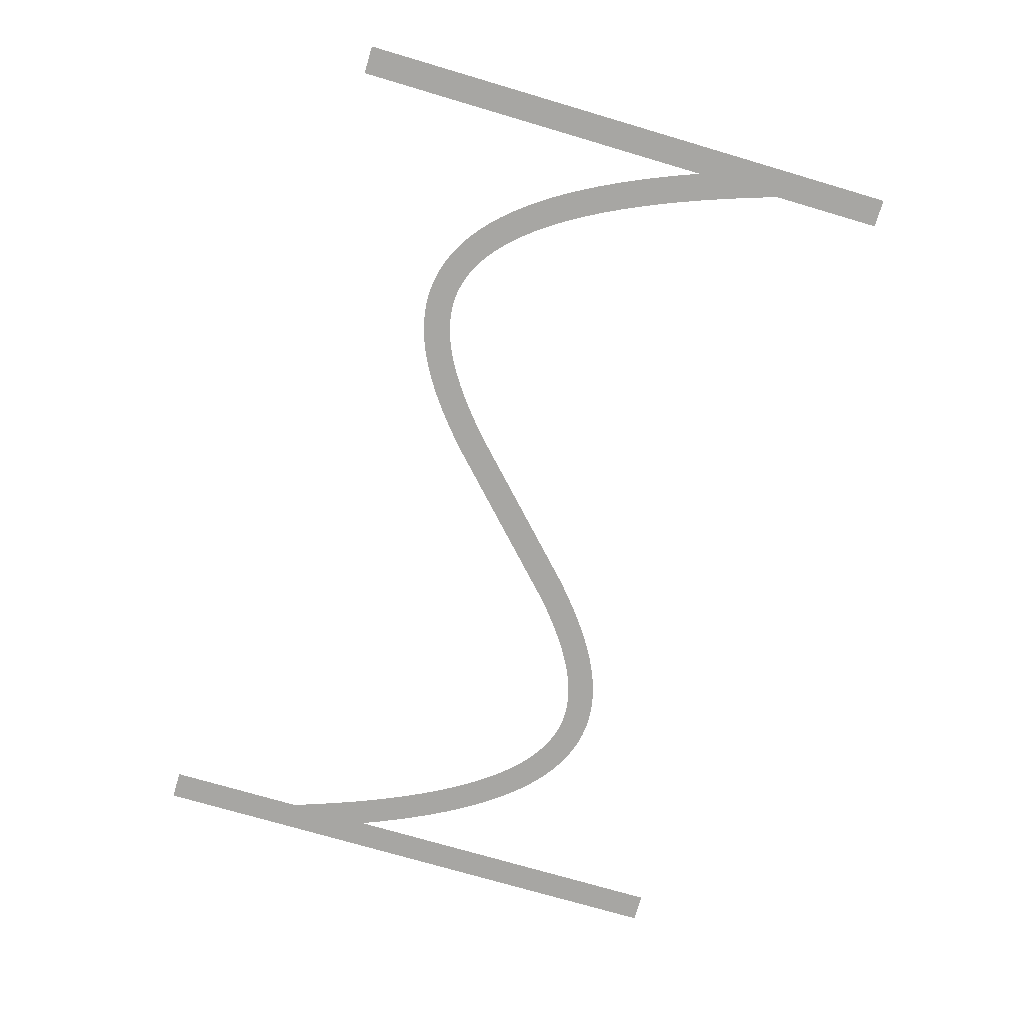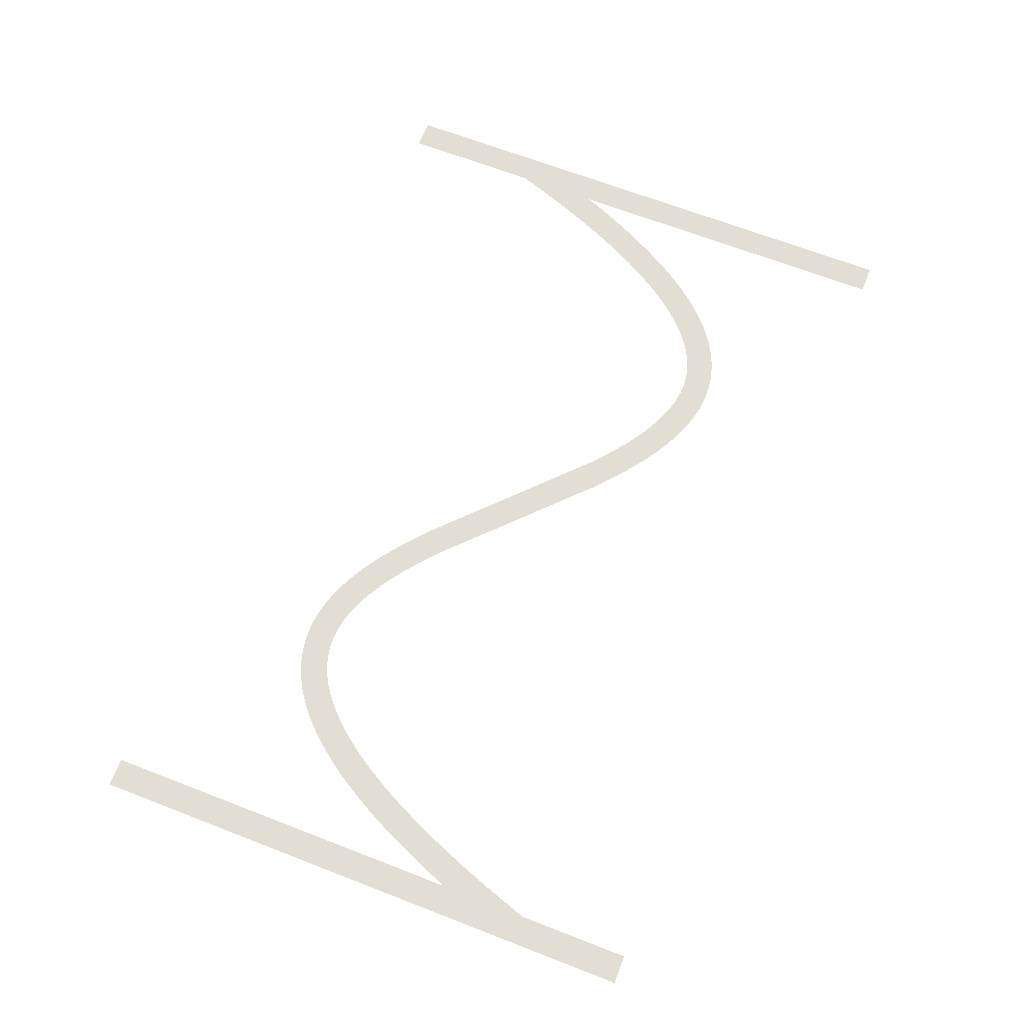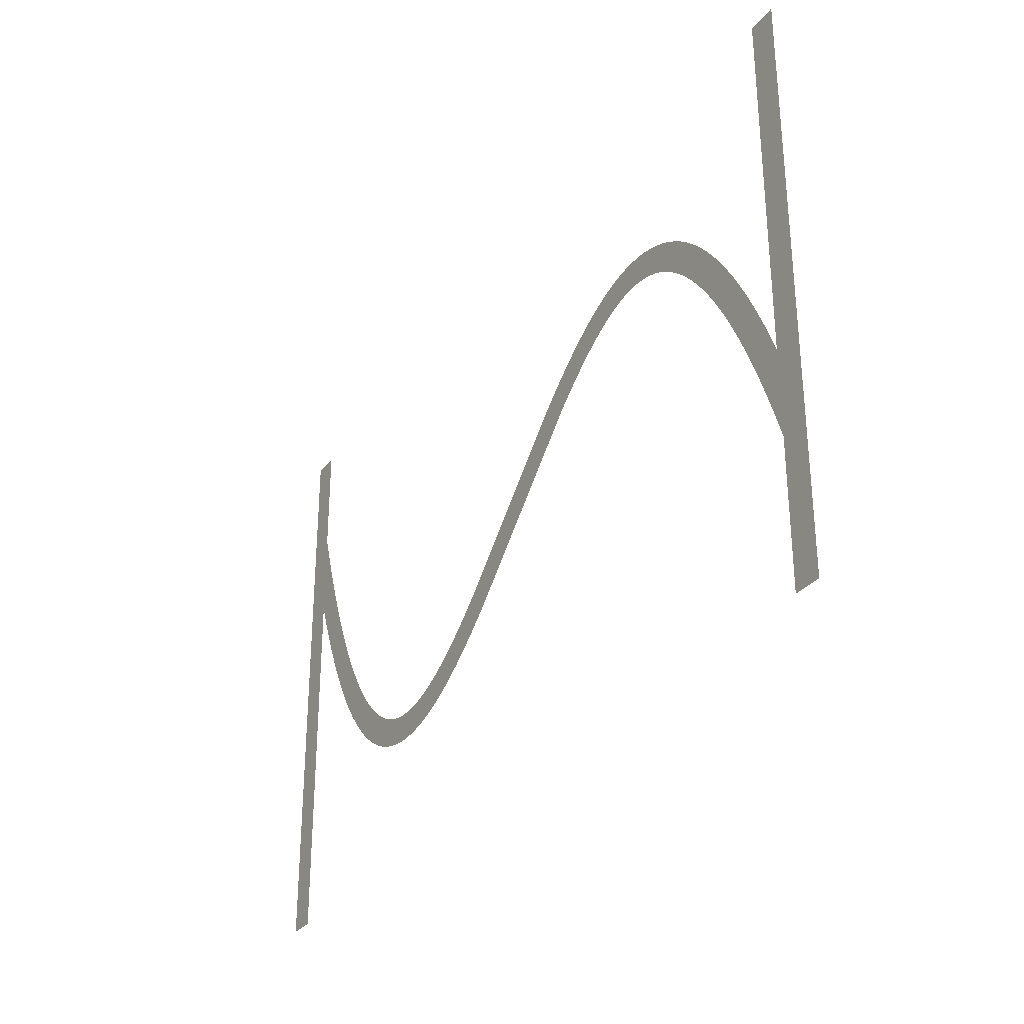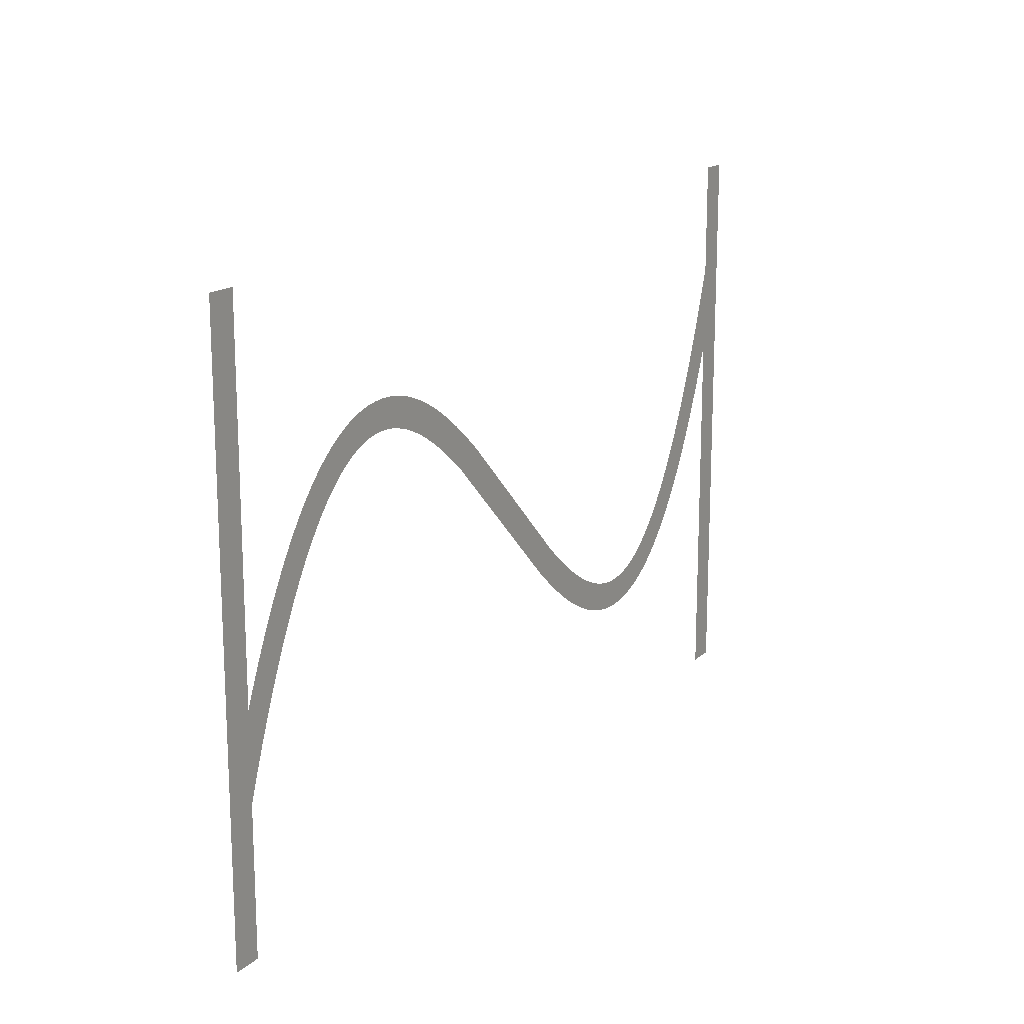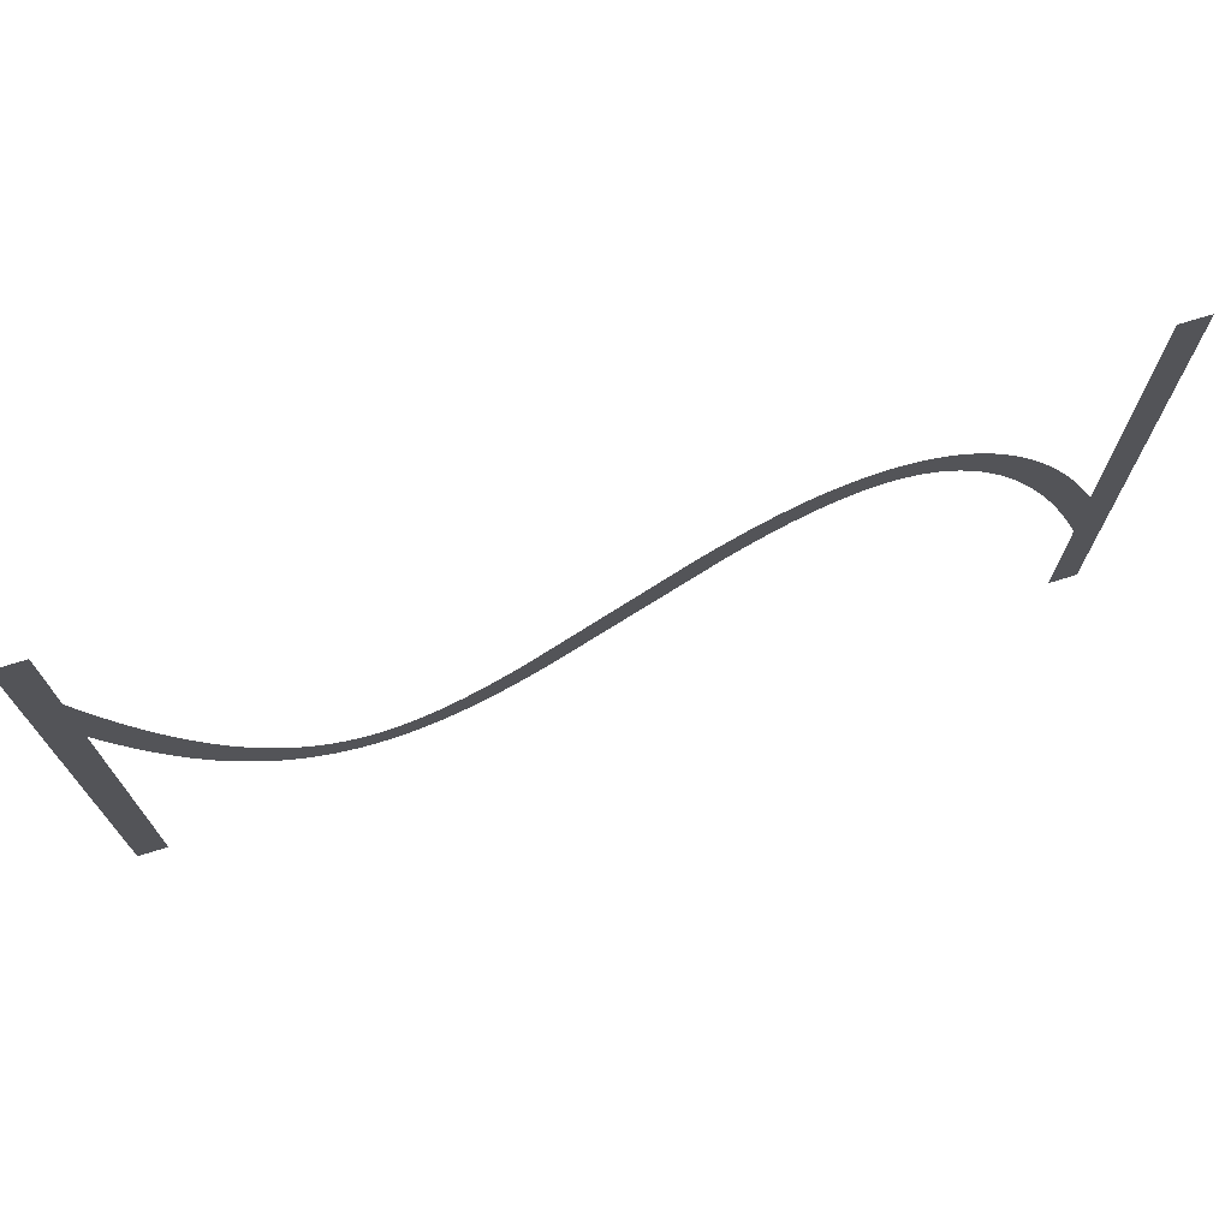
<metadata>
{"format":"obj","ext":"obj","renderer":"f3d","projection":"perspective","resolution":1024,"background":"white","views":[{"elev":-74.1,"azim":73.6,"up":"+Z"},{"elev":67.3,"azim":111.2,"up":"+Z"},{"elev":-30.7,"azim":-120.6,"up":"+Y"},{"elev":16.4,"azim":-59.3,"up":"+Y"},{"elev":71.9,"azim":162.7,"up":"+Y"}]}
</metadata>
<code>
v 1.47 -3.179 -20.6
v 2.095 -1.734 -20.6
v 2.695 -0.4331 -20.6
v 3.324 0.8395 -20.6
v 3.924 1.974 -20.6
v 4.524 3.027 -20.6
v 4.556 3.081 -20.6
v 5.156 4.056 -20.6
v 5.791 5.006 -20.6
v 6.391 5.829 -20.6
v 6.429 5.878 -20.6
v 7.029 6.628 -20.6
v 7.671 7.355 -20.6
v 8.315 8.009 -20.6
v 8.963 8.593 -20.6
v 9.612 9.109 -20.6
v 10.26 9.559 -20.6
v 10.92 9.943 -20.6
v 10.97 9.972 -20.6
v 11.57 10.26 -20.6
v 11.63 10.29 -20.6
v 12.23 10.53 -20.6
v 12.29 10.55 -20.6
v 12.95 10.74 -20.6
v 13.61 10.88 -20.6
v 13.67 10.89 -20.6
v 14.27 10.97 -20.6
v 14.34 10.97 -20.6
v 15 11 -20.6
v 15.66 10.97 -20.6
v 15.73 10.97 -20.6
v 16.33 10.9 -20.6
v 16.39 10.89 -20.6
v 16.99 10.77 -20.6
v 17.05 10.76 -20.6
v 17.65 10.61 -20.6
v 17.71 10.59 -20.6
v 18.31 10.39 -20.6
v 18.37 10.37 -20.6
v 18.97 10.13 -20.6
v 19.03 10.11 -20.6
v 19.63 9.839 -20.6
v 20.28 9.504 -20.6
v 20.88 9.166 -20.6
v 20.94 9.134 -20.6
v 21.54 8.764 -20.6
v 22.19 8.331 -20.6
v 22.79 7.906 -20.6
v 23.39 7.456 -20.6
v 24.04 6.945 -20.6
v 24.64 6.45 -20.6
v 25.24 5.937 -20.6
v 25.88 5.365 -20.6
v 35.48 -3.907 -20.6
v 36.04 -4.4 -20.6
v 36.64 -4.91 -20.6
v 37.24 -5.404 -20.6
v 37.8 -5.85 -20.6
v 38.39 -6.288 -20.6
v 38.97 -6.7 -20.6
v 39.54 -7.076 -20.6
v 40.11 -7.427 -20.6
v 40.68 -7.752 -20.6
v 41.23 -8.029 -20.6
v 41.79 -8.283 -20.6
v 42.34 -8.498 -20.6
v 42.88 -8.677 -20.6
v 43.42 -8.816 -20.6
v 43.95 -8.918 -20.6
v 44.48 -8.979 -20.6
v 45 -8.999 -20.6
v 45.52 -8.979 -20.6
v 46.04 -8.914 -20.6
v 46.55 -8.805 -20.6
v 47.07 -8.651 -20.6
v 47.6 -8.443 -20.6
v 48.13 -8.184 -20.6
v 48.66 -7.872 -20.6
v 49.2 -7.498 -20.6
v 49.75 -7.06 -20.6
v 50.31 -6.557 -20.6
v 50.87 -5.986 -20.6
v 51.43 -5.353 -20.6
v 52 -4.636 -20.6
v 52.58 -3.84 -20.6
v 53.16 -2.984 -20.6
v 53.74 -2.035 -20.6
v 54.32 -1.01 -20.6
v 54.91 0.09866 -20.6
v 55.5 1.285 -20.6
v 56.09 2.585 -20.6
v 56.67 3.916 -20.6
v 57.27 5.391 -20.6
v 57.87 6.958 -20.6
v 58.45 8.562 -20.6
v 59.05 10.31 -20.6
v 59.65 12.16 -20.6
v 59.67 12.21 -20.6
v 59.67 20 -20.6
v 61.67 20 -20.6
v 61.67 -20 -20.6
v 59.67 -20 -20.6
v 59.67 6.057 -20.6
v 59.13 4.655 -20.6
v 58.53 3.179 -20.6
v 57.9 1.734 -20.6
v 57.3 0.4331 -20.6
v 56.68 -0.8395 -20.6
v 56.08 -1.974 -20.6
v 55.48 -3.027 -20.6
v 55.44 -3.081 -20.6
v 54.84 -4.056 -20.6
v 54.21 -5.006 -20.6
v 53.61 -5.829 -20.6
v 53.57 -5.878 -20.6
v 52.97 -6.628 -20.6
v 52.33 -7.355 -20.6
v 51.68 -8.009 -20.6
v 51.04 -8.593 -20.6
v 50.39 -9.109 -20.6
v 49.74 -9.559 -20.6
v 49.08 -9.943 -20.6
v 49.03 -9.972 -20.6
v 48.43 -10.26 -20.6
v 48.37 -10.29 -20.6
v 47.77 -10.53 -20.6
v 47.71 -10.55 -20.6
v 47.05 -10.74 -20.6
v 46.39 -10.88 -20.6
v 46.33 -10.89 -20.6
v 45.73 -10.97 -20.6
v 45.66 -10.97 -20.6
v 45 -11 -20.6
v 44.34 -10.97 -20.6
v 44.27 -10.97 -20.6
v 43.67 -10.9 -20.6
v 43.61 -10.89 -20.6
v 43.01 -10.77 -20.6
v 42.95 -10.76 -20.6
v 42.35 -10.61 -20.6
v 42.29 -10.59 -20.6
v 41.69 -10.39 -20.6
v 41.63 -10.37 -20.6
v 41.03 -10.13 -20.6
v 40.97 -10.11 -20.6
v 40.37 -9.839 -20.6
v 39.72 -9.504 -20.6
v 39.12 -9.166 -20.6
v 39.06 -9.134 -20.6
v 38.46 -8.764 -20.6
v 37.81 -8.331 -20.6
v 37.21 -7.906 -20.6
v 36.61 -7.456 -20.6
v 35.96 -6.945 -20.6
v 35.36 -6.451 -20.6
v 34.76 -5.937 -20.6
v 34.12 -5.365 -20.6
v 23.96 4.4 -20.6
v 23.36 4.909 -20.6
v 22.76 5.404 -20.6
v 22.2 5.85 -20.6
v 21.61 6.288 -20.6
v 21.03 6.7 -20.6
v 20.46 7.076 -20.6
v 19.89 7.427 -20.6
v 19.32 7.752 -20.6
v 18.77 8.029 -20.6
v 18.21 8.283 -20.6
v 17.66 8.498 -20.6
v 17.12 8.677 -20.6
v 16.58 8.816 -20.6
v 16.05 8.918 -20.6
v 15.52 8.979 -20.6
v 15 8.999 -20.6
v 14.48 8.979 -20.6
v 13.96 8.914 -20.6
v 13.45 8.805 -20.6
v 12.93 8.651 -20.6
v 12.4 8.443 -20.6
v 11.87 8.184 -20.6
v 11.34 7.872 -20.6
v 10.8 7.498 -20.6
v 10.25 7.06 -20.6
v 9.691 6.557 -20.6
v 9.129 5.986 -20.6
v 8.57 5.353 -20.6
v 7.997 4.636 -20.6
v 7.416 3.84 -20.6
v 6.844 2.984 -20.6
v 6.26 2.035 -20.6
v 5.676 1.01 -20.6
v 5.09 -0.09868 -20.6
v 4.505 -1.285 -20.6
v 3.905 -2.585 -20.6
v 3.33 -3.915 -20.6
v 2.73 -5.391 -20.6
v 2.13 -6.958 -20.6
v 1.549 -8.562 -20.6
v 1 -10.17 -20.6
v 1 -20 -20.6
v -1 -20 -20.6
v -1 20 -20.6
v 1 20 -20.6
v 1 -4.336 -20.6
f 170 169 38
f 27 26 176
f 177 25 24
f 32 31 172
f 172 31 173
f 34 33 171
f 173 30 174
f 170 38 37
f 36 171 170
f 34 171 35
f 175 174 28
f 39 168 40
f 40 168 41
f 42 41 167
f 43 42 167
f 176 25 177
f 167 166 43
f 43 166 44
f 177 24 23
f 45 44 165
f 164 45 165
f 45 164 46
f 46 164 163
f 47 46 163
f 19 179 20
f 163 162 47
f 19 180 179
f 48 47 162
f 49 48 162
f 162 161 49
f 16 182 181
f 50 49 161
f 16 15 182
f 161 160 50
f 183 15 14
f 159 50 160
f 13 184 14
f 50 159 51
f 13 185 184
f 52 51 159
f 159 158 52
f 187 186 11
f 53 52 158
f 10 187 11
f 187 9 188
f 189 188 8
f 7 6 190
f 56 156 155
f 60 59 151
f 61 150 149
f 62 148 63
f 147 146 64
f 145 144 65
f 143 142 66
f 141 140 67
f 67 140 68
f 68 139 138
f 69 137 136
f 70 135 134
f 71 133 132
f 72 131 73
f 73 130 129
f 74 129 128
f 75 127 126
f 71 134 133
f 125 76 126
f 125 124 76
f 76 123 77
f 77 122 78
f 78 121 120
f 79 78 120
f 80 79 119
f 81 80 118
f 82 117 83
f 83 116 115
f 84 115 114
f 85 113 112
f 86 112 111
f 87 111 110
f 107 90 89
f 106 90 107
f 105 92 91
f 105 93 92
f 105 104 93
f 93 104 103
f 94 93 103
f 95 94 103
f 96 95 103
f 97 103 98
f 97 96 103
f 99 98 100
f 100 103 101
f 70 69 135
f 195 204 196
f 98 103 100
f 105 91 106
f 91 90 106
f 107 89 108
f 108 88 109
f 88 87 110
f 101 103 102
f 108 89 88
f 109 88 110
f 87 86 111
f 86 85 112
f 85 84 113
f 113 84 114
f 84 83 115
f 83 117 116
f 82 81 117
f 117 81 118
f 118 80 119
f 119 79 120
f 78 122 121
f 77 123 122
f 76 124 123
f 126 76 75
f 127 75 74
f 128 127 74
f 129 74 73
f 130 73 131
f 131 72 132
f 132 72 71
f 71 70 134
f 69 136 135
f 68 137 69
f 68 138 137
f 140 139 68
f 141 67 142
f 142 67 66
f 143 66 65
f 144 143 65
f 145 65 64
f 146 145 64
f 147 64 63
f 148 147 63
f 149 148 62
f 61 149 62
f 60 150 61
f 60 151 150
f 59 152 151
f 59 153 152
f 59 58 153
f 153 58 154
f 154 58 57
f 56 154 57
f 56 155 154
f 55 156 56
f 55 157 156
f 3 192 4
f 55 54 157
f 157 54 53
f 4 191 5
f 158 157 53
f 165 44 166
f 167 41 168
f 8 188 9
f 168 39 169
f 169 39 38
f 170 37 36
f 36 35 171
f 171 33 172
f 172 33 32
f 173 31 30
f 174 30 29
f 28 174 29
f 27 176 175
f 27 175 28
f 26 25 176
f 178 177 23
f 22 178 23
f 22 21 179
f 22 179 178
f 179 21 20
f 19 18 180
f 181 18 17
f 180 18 181
f 16 181 17
f 182 15 183
f 184 183 14
f 13 186 185
f 186 12 11
f 13 12 186
f 10 9 187
f 189 8 7
f 190 189 7
f 191 190 6
f 5 191 6
f 4 192 191
f 3 193 192
f 3 2 193
f 193 2 194
f 194 2 1
f 195 194 1
f 204 195 1
f 196 204 197
f 197 204 198
f 198 204 199
f 199 204 201
f 200 199 201
f 201 204 202
f 202 204 203

</code>
